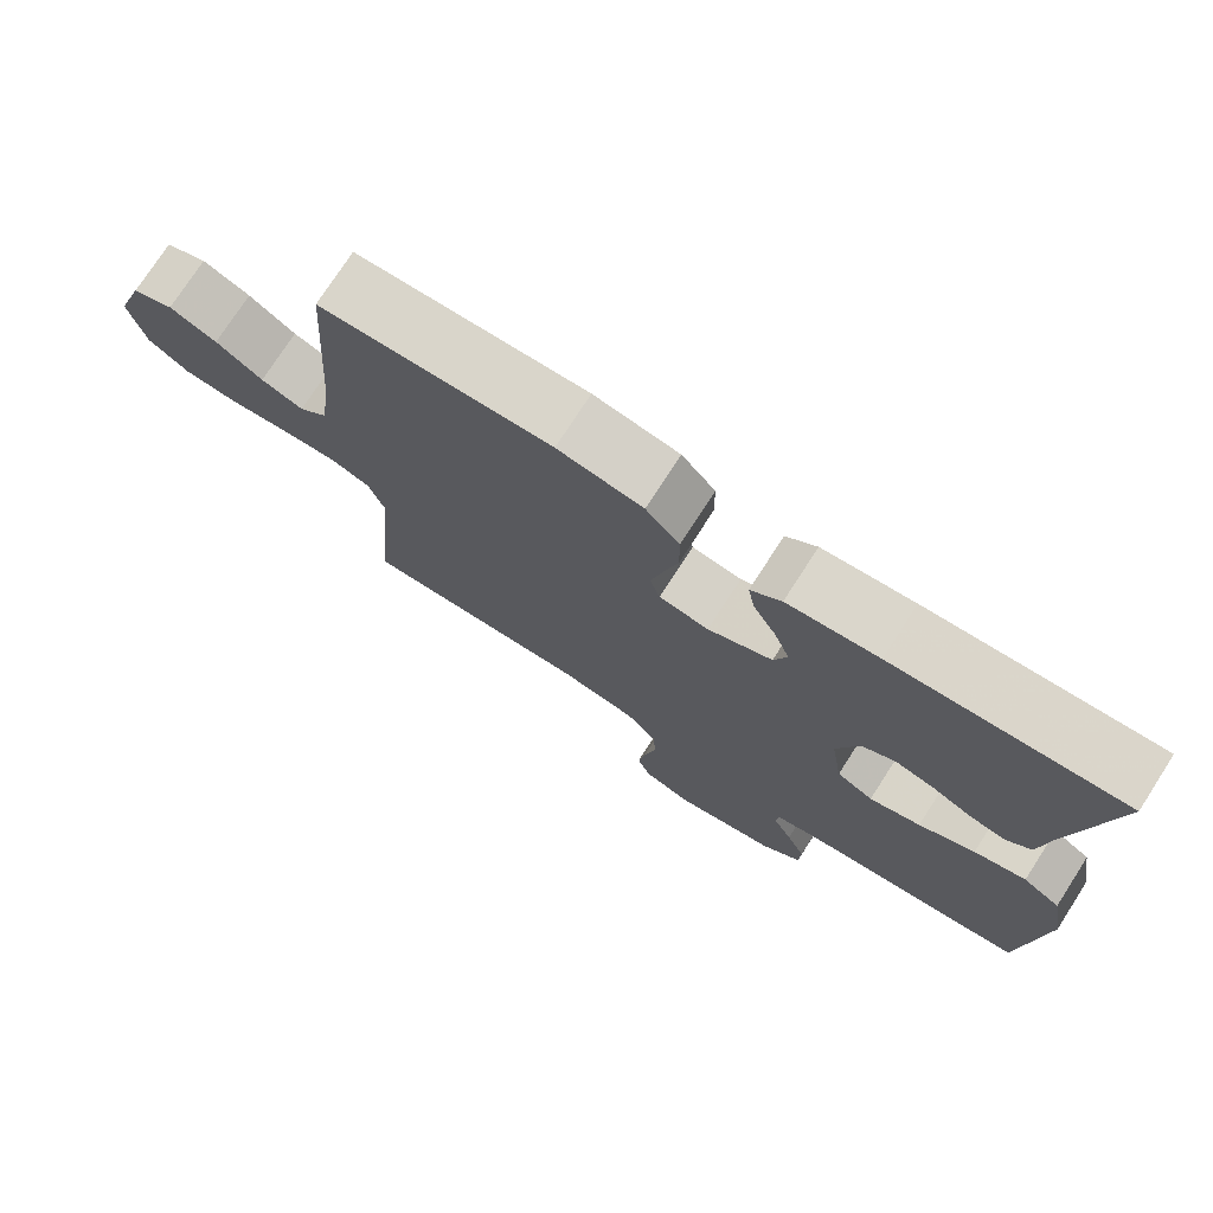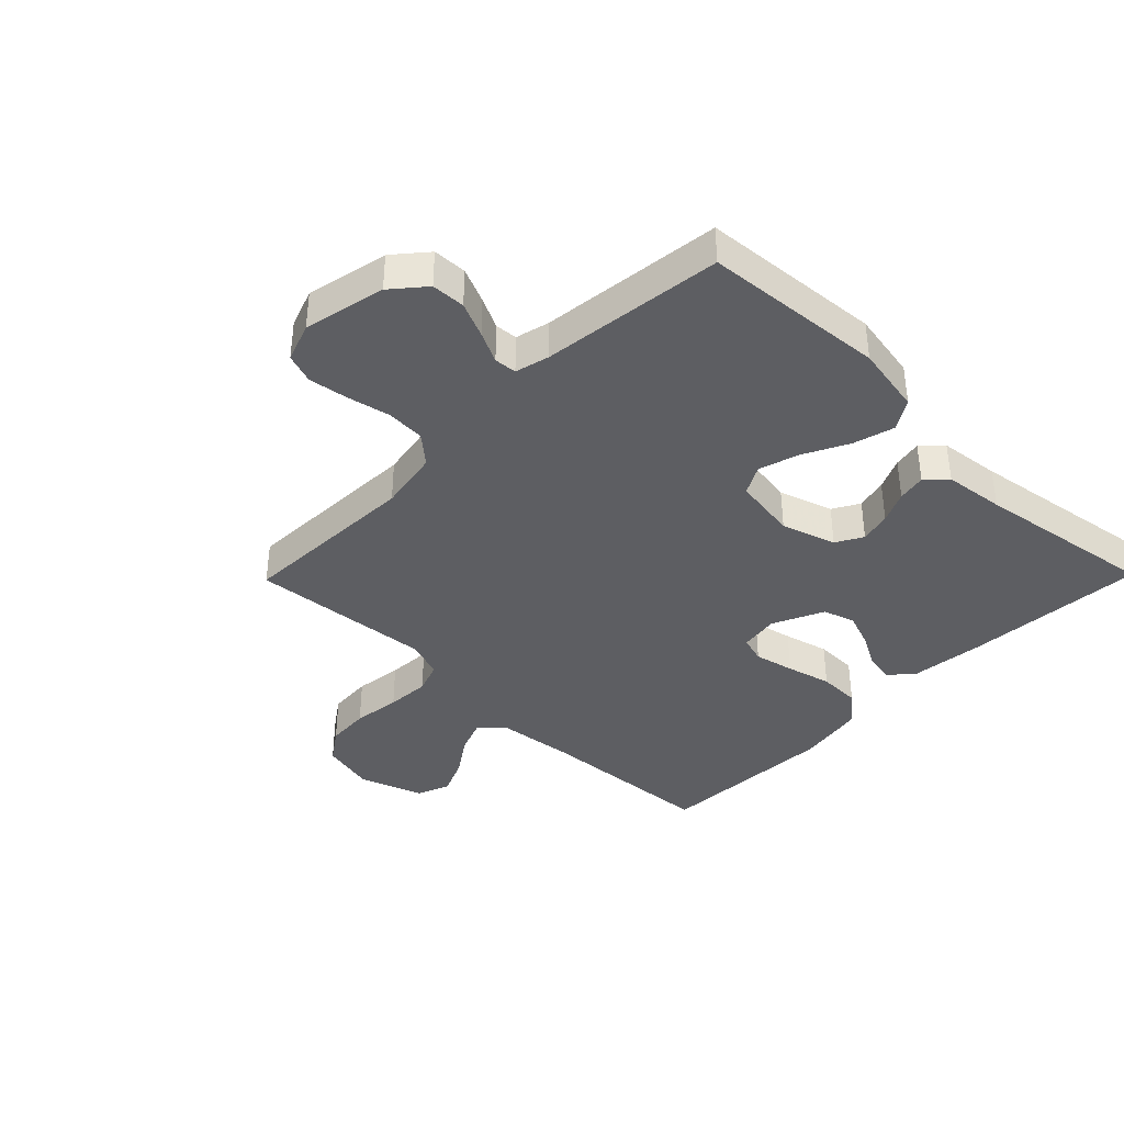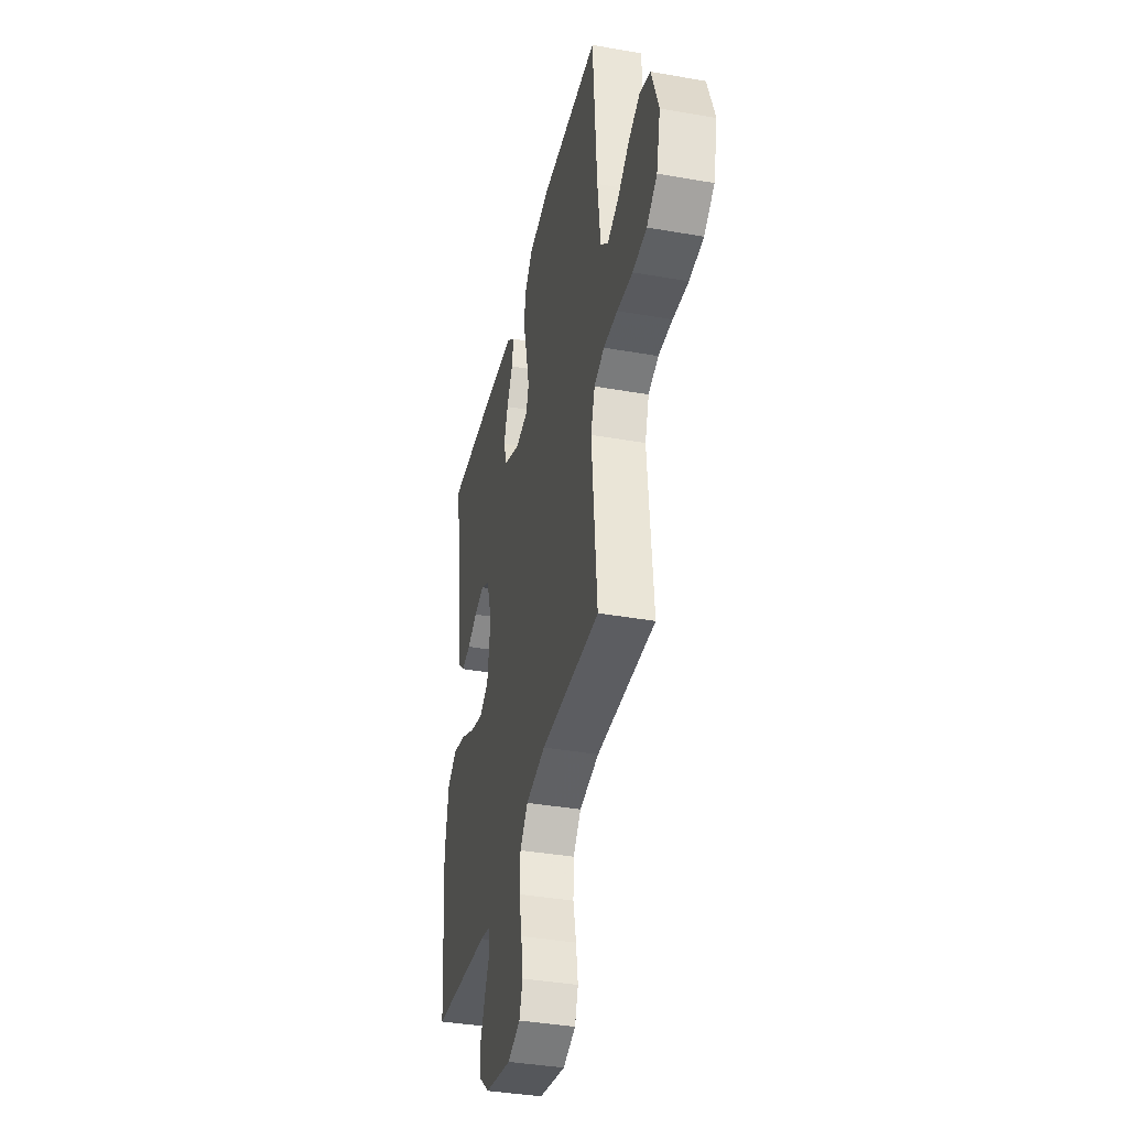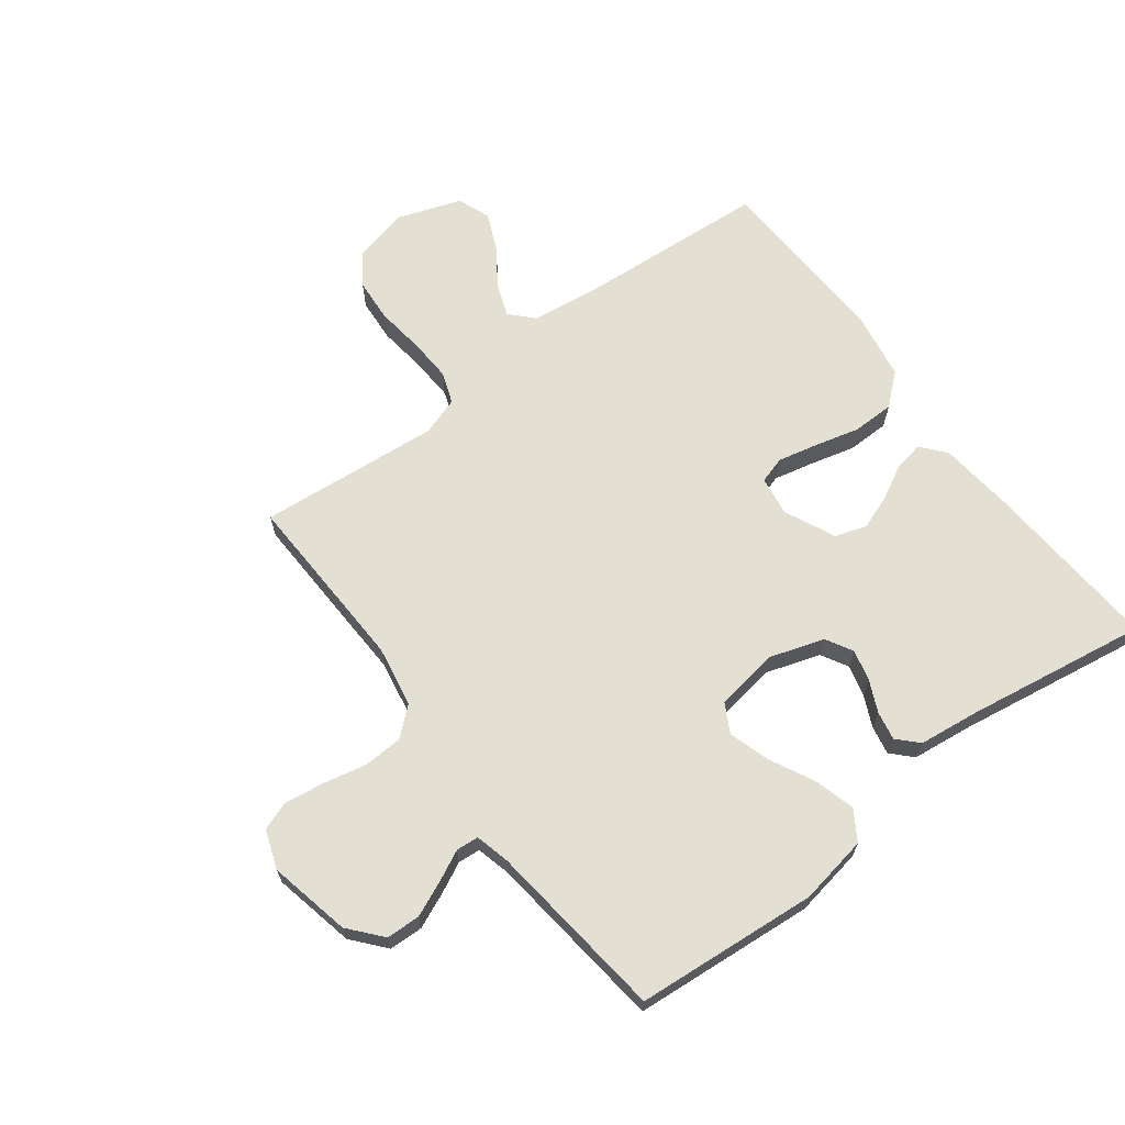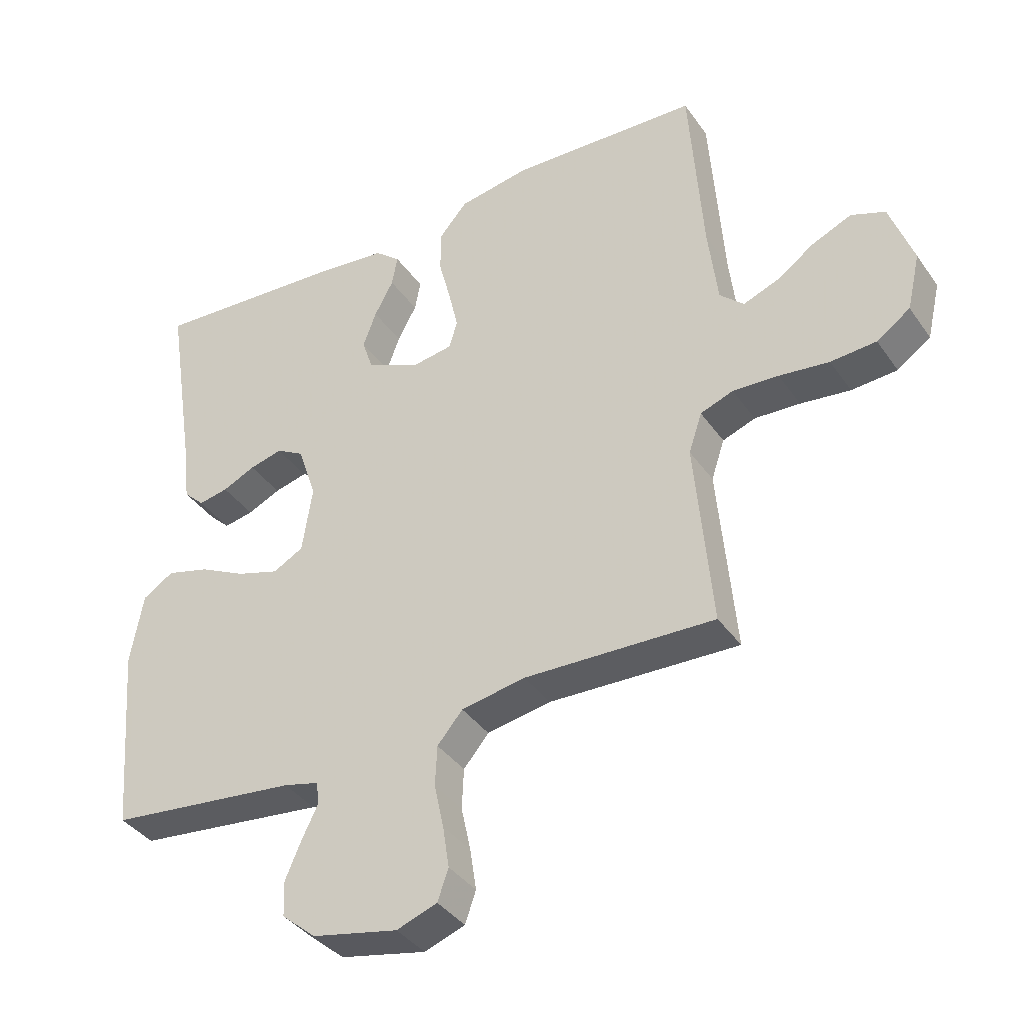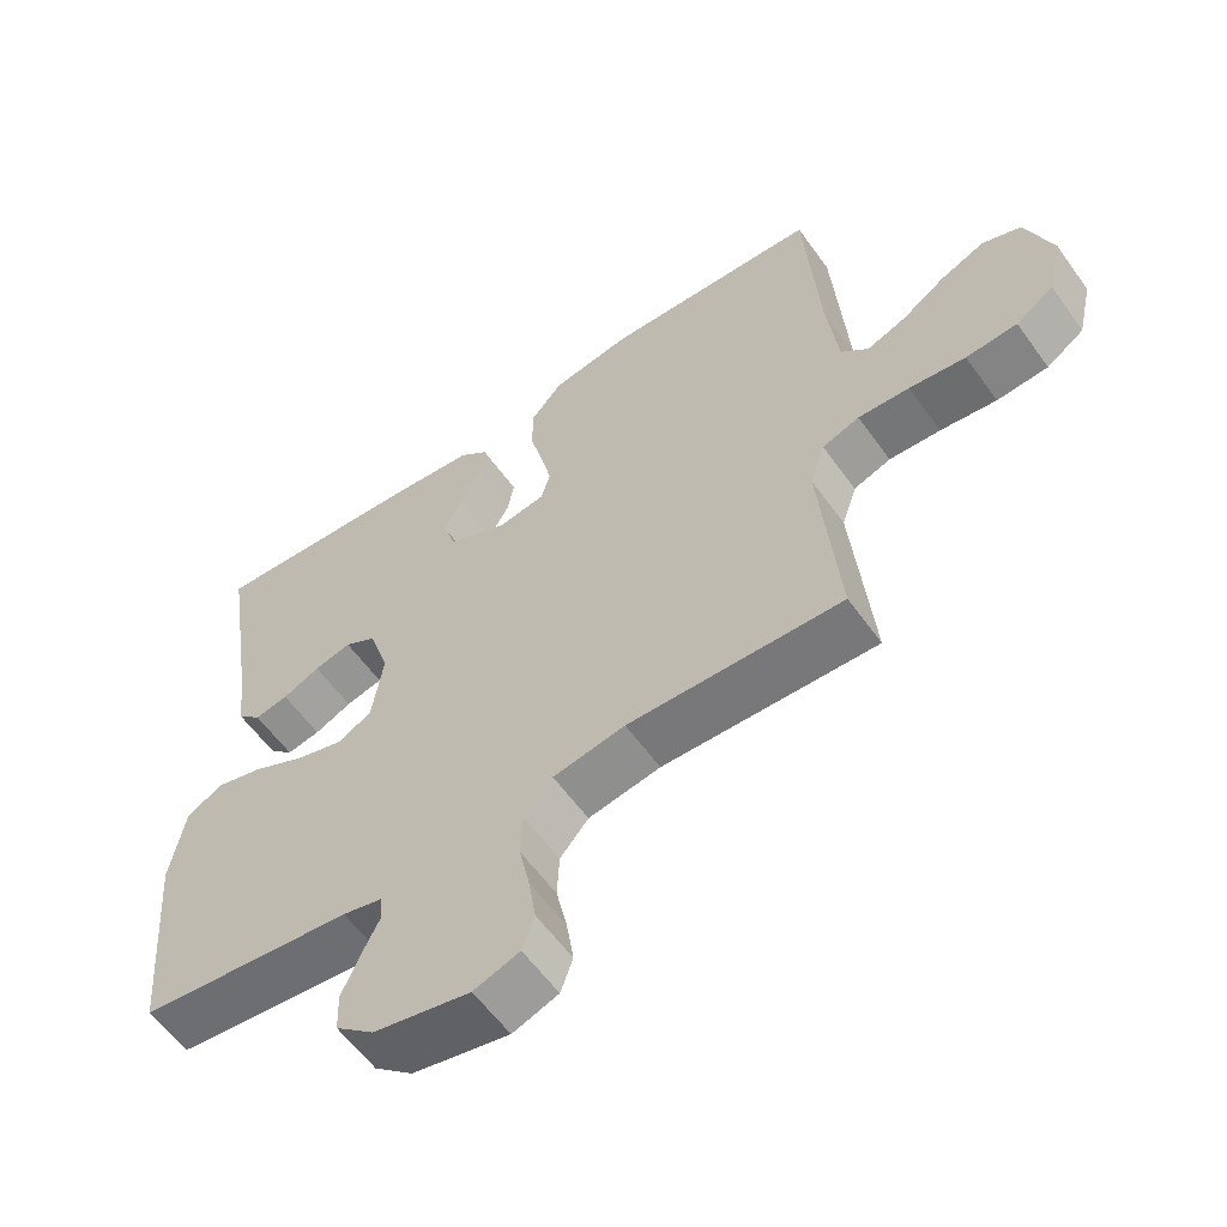
<metadata>
{"format":"obj","ext":"obj","renderer":"f3d","projection":"perspective","resolution":1024,"background":"white","views":[{"elev":75.2,"azim":-147.2,"up":"+Z"},{"elev":-38.6,"azim":-134.4,"up":"+Y"},{"elev":-38.4,"azim":77.5,"up":"+Z"},{"elev":66.5,"azim":-127.0,"up":"+Y"},{"elev":-38.2,"azim":31.0,"up":"+Z"},{"elev":-58.9,"azim":35.4,"up":"+Z"}]}
</metadata>
<code>
v 0.5 0.07 0.5
v 0.521 0.07 0.2
v 0.536 0.07 0.073
v 0.574 0.07 0.037
v 0.629 0.07 0.058
v 0.69 0.07 0.1
v 0.752 0.07 0.127
v 0.806 0.07 0.106
v 0.843 0.07 0
v 0.822 0.07 -0.09
v 0.769 0.07 -0.127
v 0.697 0.07 -0.132
v 0.618 0.07 -0.122
v 0.546 0.07 -0.118
v 0.494 0.07 -0.137
v 0.473 0.07 -0.2
v 0.5 0.07 -0.5
v 0.2 0.07 -0.489
v 0.099 0.07 -0.507
v 0.059 0.07 -0.554
v 0.056 0.07 -0.618
v 0.071 0.07 -0.688
v 0.081 0.07 -0.754
v 0.064 0.07 -0.803
v 0 0.07 -0.826
v -0.135 0.07 -0.797
v -0.189 0.07 -0.751
v -0.191 0.07 -0.695
v -0.166 0.07 -0.637
v -0.141 0.07 -0.586
v -0.144 0.07 -0.549
v -0.2 0.07 -0.535
v -0.5 0.07 -0.5
v -0.525 0.07 -0.2
v -0.505 0.07 -0.086
v -0.456 0.07 -0.055
v -0.388 0.07 -0.074
v -0.315 0.07 -0.111
v -0.248 0.07 -0.132
v -0.2 0.07 -0.106
v -0.184 0.07 0
v -0.213 0.07 0.089
v -0.257 0.07 0.114
v -0.309 0.07 0.101
v -0.361 0.07 0.077
v -0.408 0.07 0.068
v -0.441 0.07 0.1
v -0.453 0.07 0.2
v -0.5 0.07 0.5
v -0.2 0.07 0.48
v -0.081 0.07 0.467
v -0.041 0.07 0.433
v -0.05 0.07 0.384
v -0.08 0.07 0.328
v -0.101 0.07 0.271
v -0.084 0.07 0.219
v 0 0.07 0.18
v 0.065 0.07 0.19
v 0.078 0.07 0.234
v 0.063 0.07 0.3
v 0.044 0.07 0.374
v 0.045 0.07 0.443
v 0.089 0.07 0.494
v 0.2 0.07 0.513
v 0.5 0 0.5
v 0.521 0 0.2
v 0.536 0 0.073
v 0.574 0 0.037
v 0.629 0 0.058
v 0.69 0 0.1
v 0.752 0 0.127
v 0.806 0 0.106
v 0.843 0 0
v 0.822 0 -0.09
v 0.769 0 -0.127
v 0.697 0 -0.132
v 0.618 0 -0.122
v 0.546 0 -0.118
v 0.494 0 -0.137
v 0.473 0 -0.2
v 0.5 0 -0.5
v 0.2 0 -0.489
v 0.099 0 -0.507
v 0.059 0 -0.554
v 0.056 0 -0.618
v 0.071 0 -0.688
v 0.081 0 -0.754
v 0.064 0 -0.803
v 0 0 -0.826
v -0.135 0 -0.797
v -0.189 0 -0.751
v -0.191 0 -0.695
v -0.166 0 -0.637
v -0.141 0 -0.586
v -0.144 0 -0.549
v -0.2 0 -0.535
v -0.5 0 -0.5
v -0.525 0 -0.2
v -0.505 0 -0.086
v -0.456 0 -0.055
v -0.388 0 -0.074
v -0.315 0 -0.111
v -0.248 0 -0.132
v -0.2 0 -0.106
v -0.184 0 0
v -0.213 0 0.089
v -0.257 0 0.114
v -0.309 0 0.101
v -0.361 0 0.077
v -0.408 0 0.068
v -0.441 0 0.1
v -0.453 0 0.2
v -0.5 0 0.5
v -0.2 0 0.48
v -0.081 0 0.467
v -0.041 0 0.433
v -0.05 0 0.384
v -0.08 0 0.328
v -0.101 0 0.271
v -0.084 0 0.219
v 0 0 0.18
v 0.065 0 0.19
v 0.078 0 0.234
v 0.063 0 0.3
v 0.044 0 0.374
v 0.045 0 0.443
v 0.089 0 0.494
v 0.2 0 0.513
f 63 64 1 2
f 60 61 62 63
f 59 60 63 2
f 58 59 2 3
f 57 58 3 4
f 51 52 53 54
f 51 54 55
f 48 49 50 51
f 48 51 55
f 47 48 55 56
f 44 45 46 47
f 43 44 47 56
f 35 36 37 38
f 35 38 39
f 32 33 34 35
f 31 32 35 39
f 27 28 29 30
f 25 26 27 30
f 25 30 31
f 21 22 23 24
f 21 24 25 31
f 16 17 18
f 15 16 18 19
f 10 11 12 13
f 10 13 14
f 9 10 14
f 8 9 14 15
f 5 6 7 8
f 4 5 8 15
f 42 43 56 57
f 41 42 57 4
f 40 41 4 15
f 39 40 15 19
f 20 21 31 39
f 19 20 39
f 66 65 128 127
f 127 126 125 124
f 66 127 124 123
f 67 66 123 122
f 68 67 122 121
f 118 117 116 115
f 119 118 115
f 115 114 113 112
f 119 115 112
f 120 119 112 111
f 111 110 109 108
f 120 111 108 107
f 102 101 100 99
f 103 102 99
f 99 98 97 96
f 103 99 96 95
f 94 93 92 91
f 94 91 90 89
f 95 94 89
f 88 87 86 85
f 95 89 88 85
f 82 81 80
f 83 82 80 79
f 77 76 75 74
f 78 77 74
f 78 74 73
f 79 78 73 72
f 72 71 70 69
f 79 72 69 68
f 121 120 107 106
f 68 121 106 105
f 79 68 105 104
f 83 79 104 103
f 103 95 85 84
f 103 84 83
f 1 65 66 2
f 2 66 67 3
f 3 67 68 4
f 4 68 69 5
f 5 69 70 6
f 6 70 71 7
f 7 71 72 8
f 8 72 73 9
f 9 73 74 10
f 10 74 75 11
f 11 75 76 12
f 12 76 77 13
f 13 77 78 14
f 14 78 79 15
f 15 79 80 16
f 16 80 81 17
f 17 81 82 18
f 18 82 83 19
f 19 83 84 20
f 20 84 85 21
f 21 85 86 22
f 22 86 87 23
f 23 87 88 24
f 24 88 89 25
f 25 89 90 26
f 26 90 91 27
f 27 91 92 28
f 28 92 93 29
f 29 93 94 30
f 30 94 95 31
f 31 95 96 32
f 32 96 97 33
f 33 97 98 34
f 34 98 99 35
f 35 99 100 36
f 36 100 101 37
f 37 101 102 38
f 38 102 103 39
f 39 103 104 40
f 40 104 105 41
f 41 105 106 42
f 42 106 107 43
f 43 107 108 44
f 44 108 109 45
f 45 109 110 46
f 46 110 111 47
f 47 111 112 48
f 48 112 113 49
f 49 113 114 50
f 50 114 115 51
f 51 115 116 52
f 52 116 117 53
f 53 117 118 54
f 54 118 119 55
f 55 119 120 56
f 56 120 121 57
f 57 121 122 58
f 58 122 123 59
f 59 123 124 60
f 60 124 125 61
f 61 125 126 62
f 62 126 127 63
f 63 127 128 64
f 64 128 65 1

</code>
